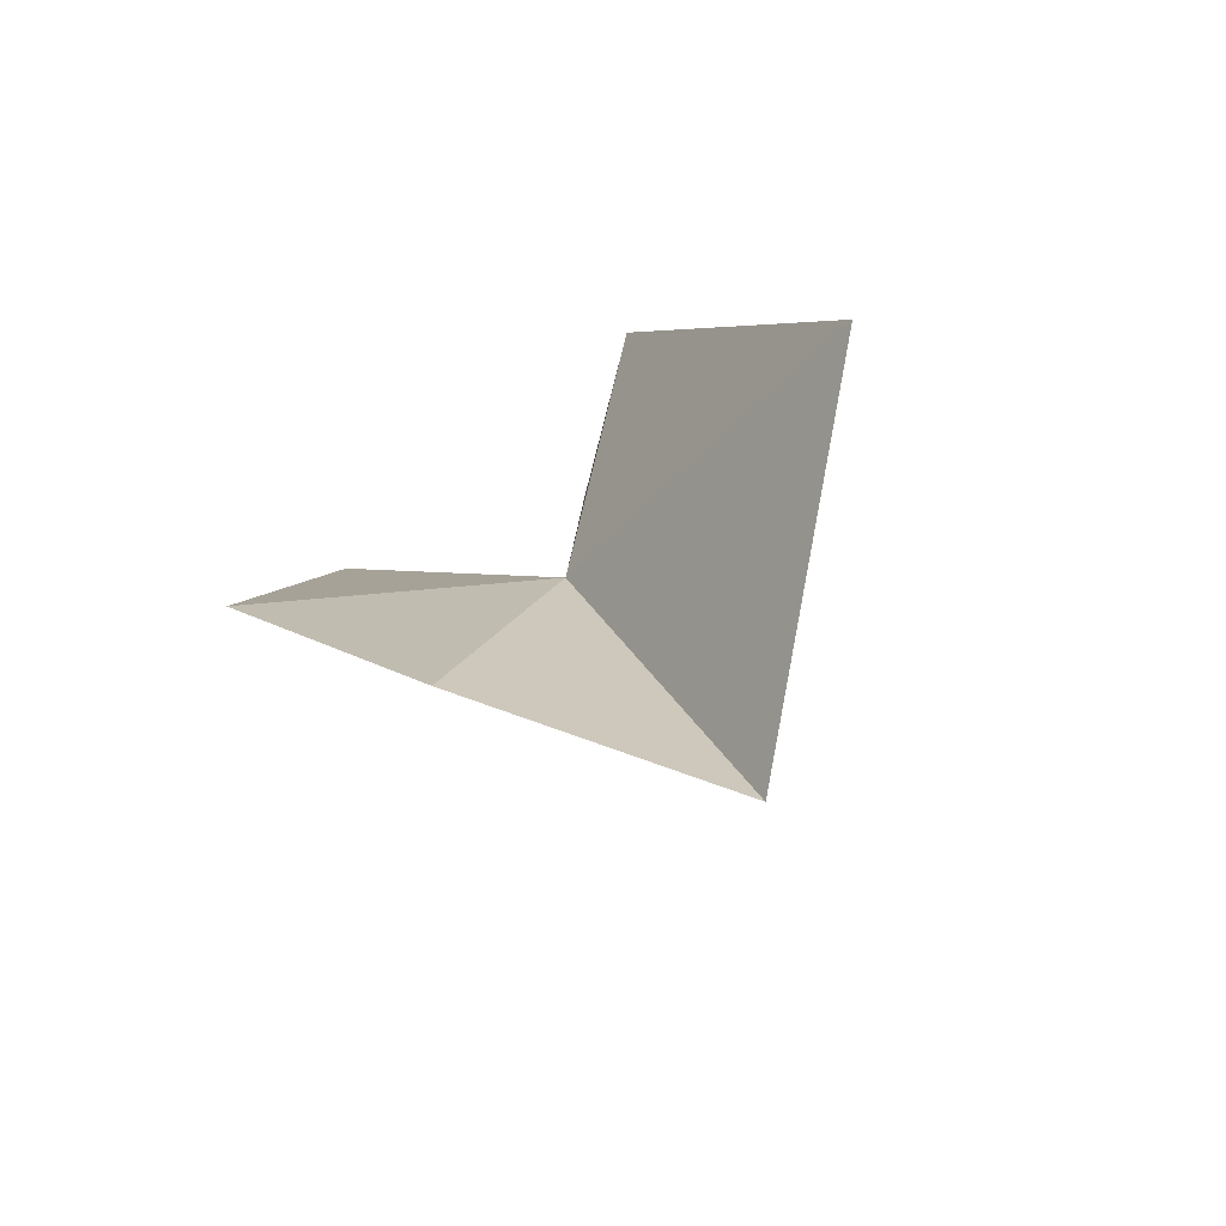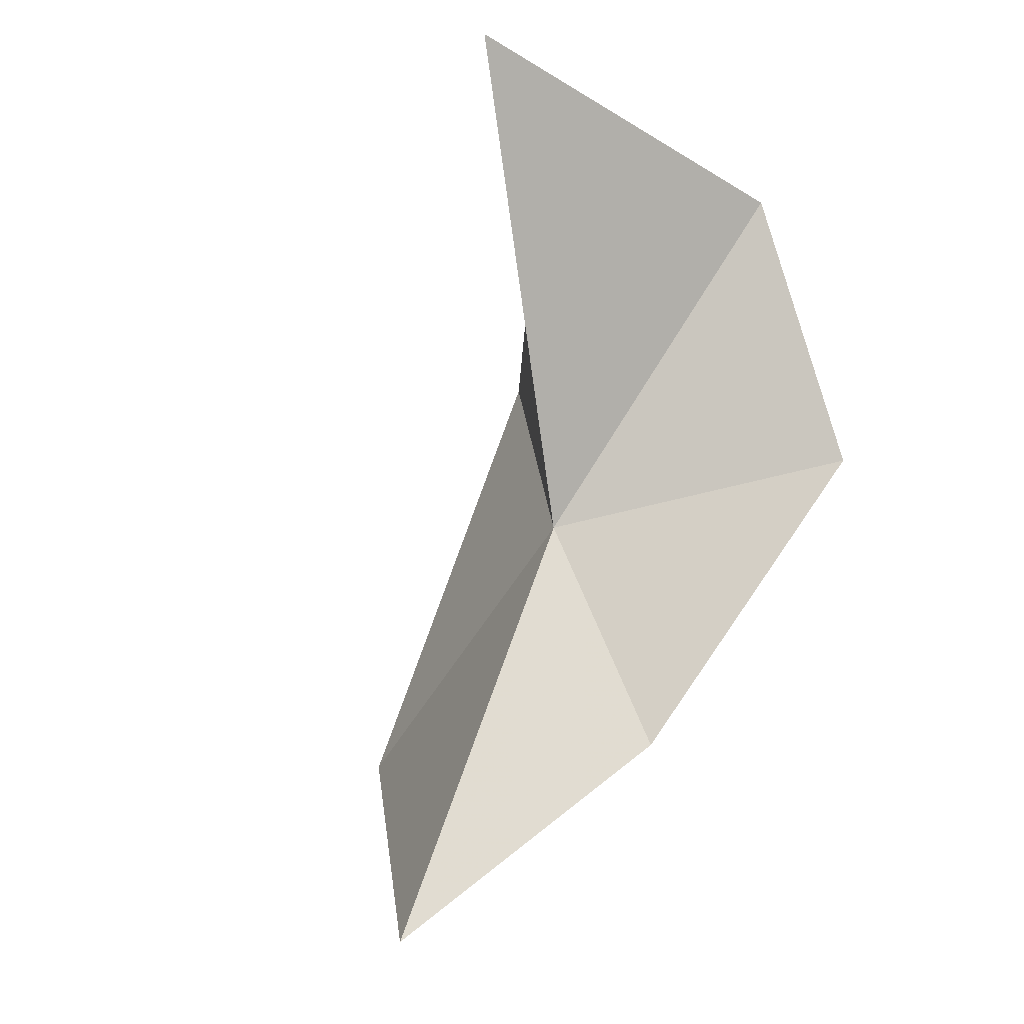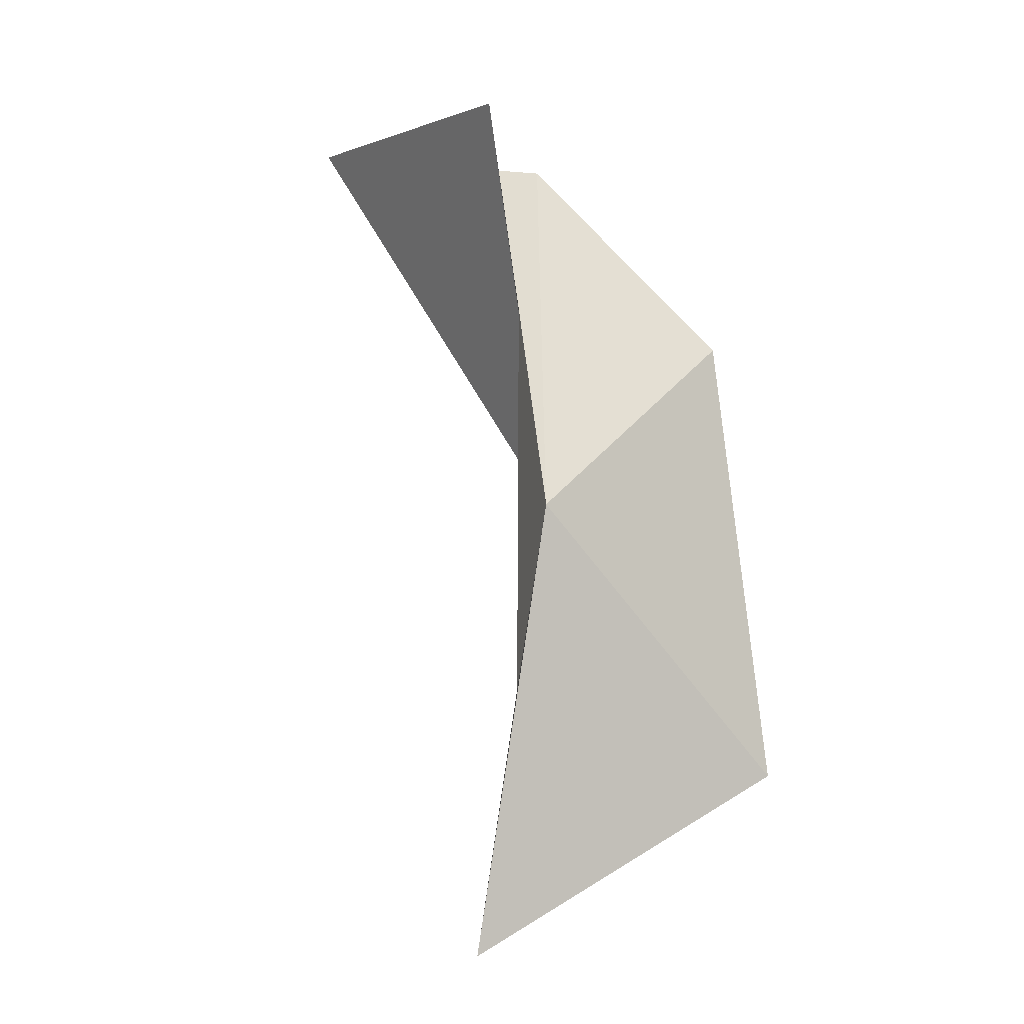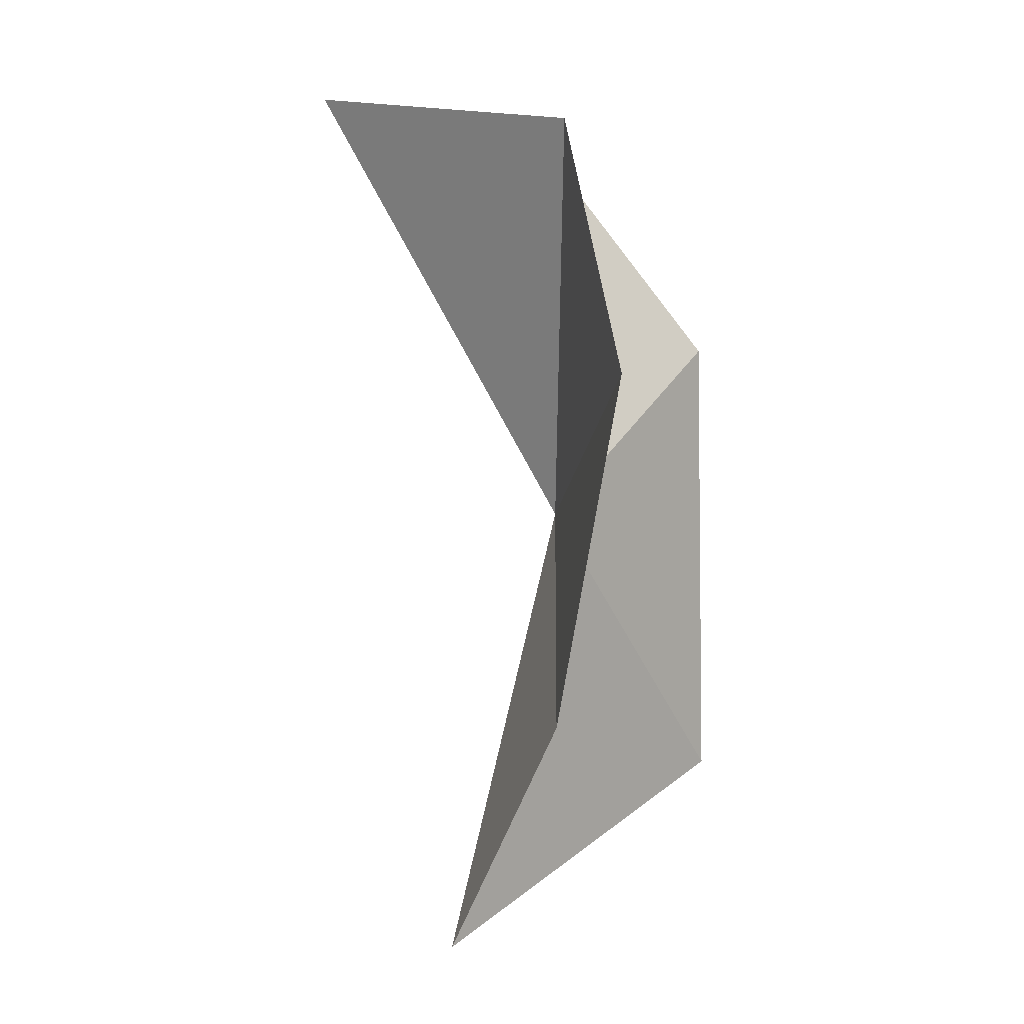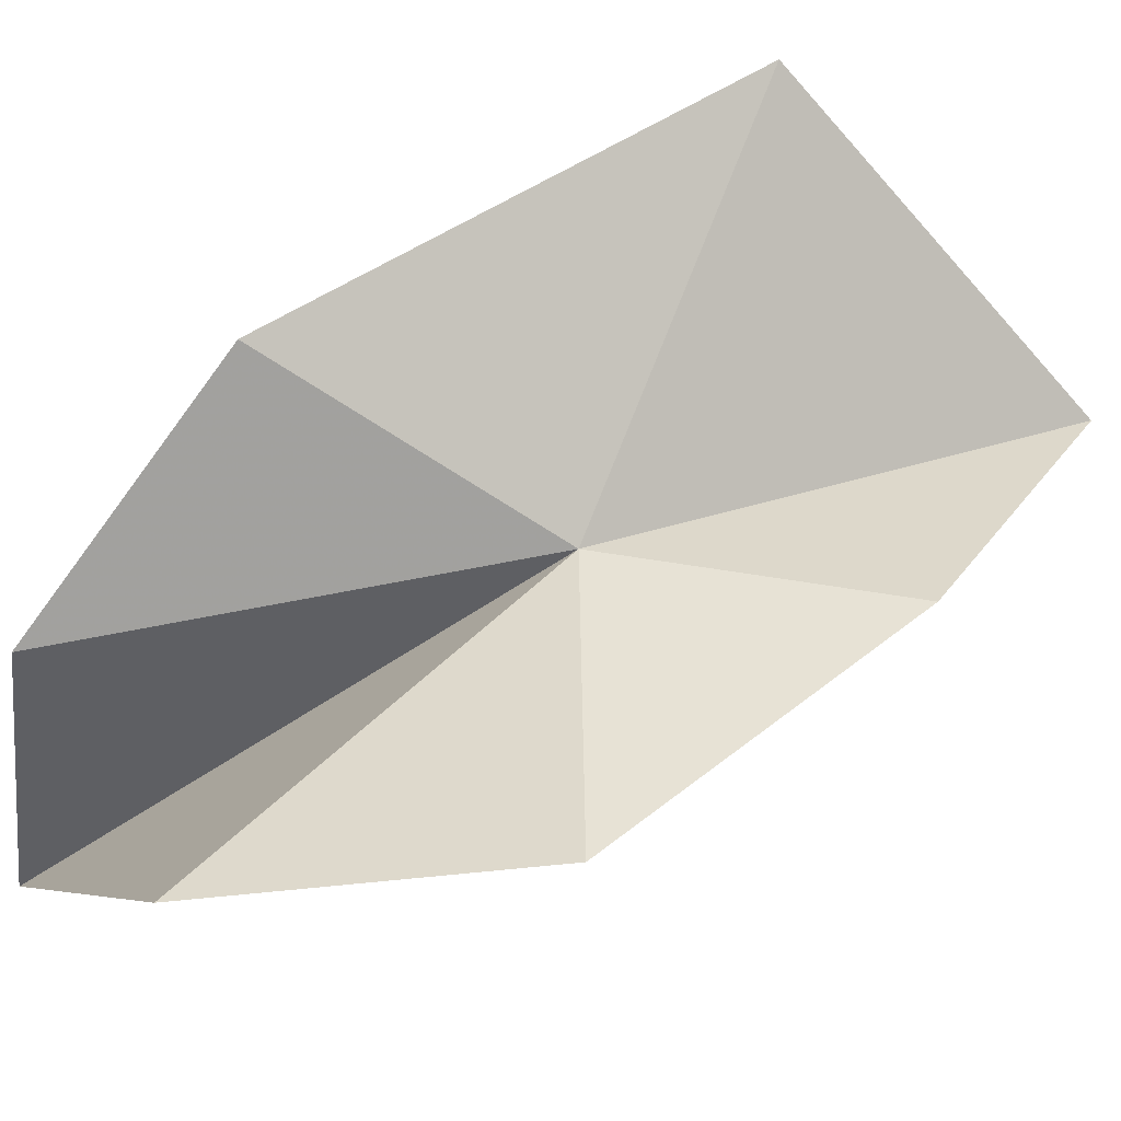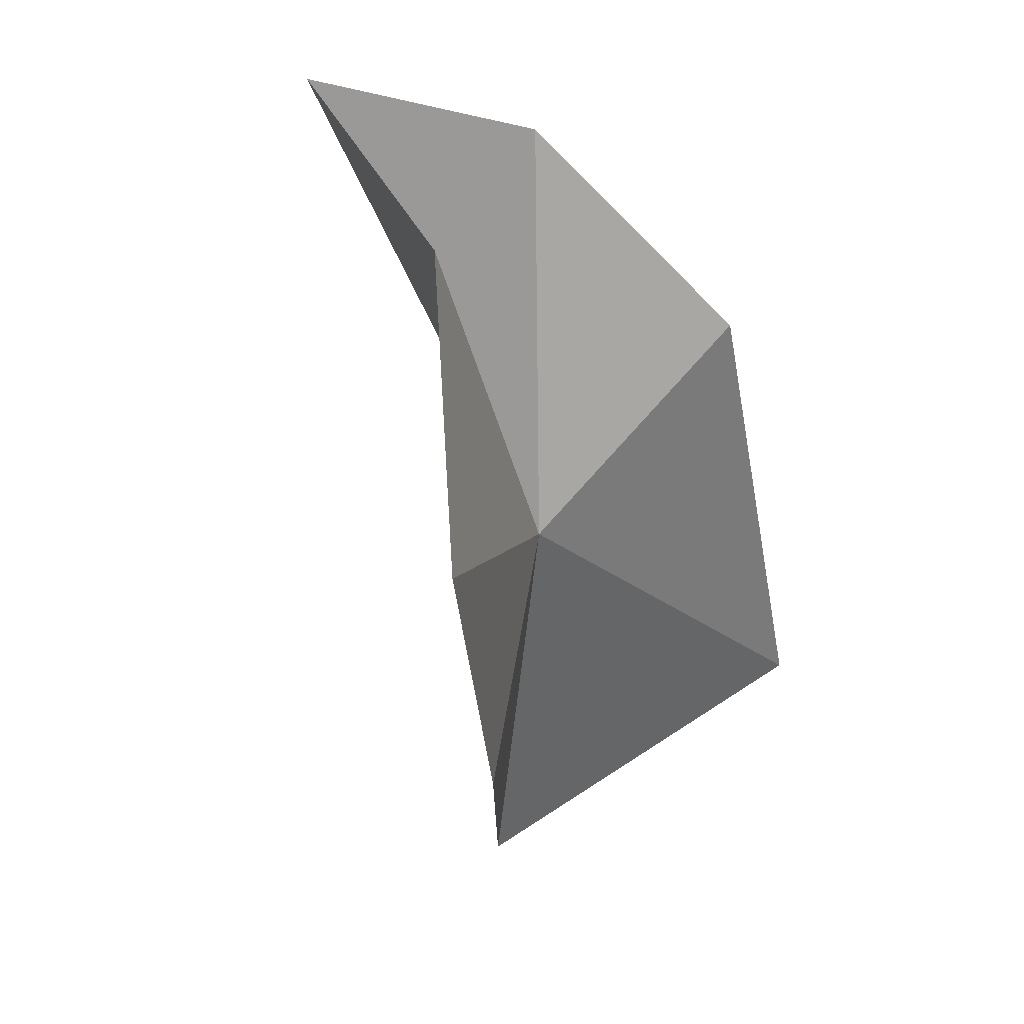
<metadata>
{"format":"obj","ext":"obj","renderer":"f3d","projection":"perspective","resolution":1024,"background":"white","views":[{"elev":-76.6,"azim":-149.7,"up":"+Z"},{"elev":-14.5,"azim":35.7,"up":"+Z"},{"elev":-24.4,"azim":118.5,"up":"+Z"},{"elev":-14.1,"azim":102.9,"up":"+Z"},{"elev":63.0,"azim":78.3,"up":"+Y"},{"elev":17.5,"azim":128.3,"up":"+Z"}]}
</metadata>
<code>
v 9.015 17.22 83.49
v 14.52 19.56 84.56
v 13.49 18.36 90.01
v 8.882 16.99 91.52
v 6.26 19.84 87.65
v 10.57 12.65 92.33
v 2.787 19.23 79.22
v 7.148 14.65 75.02
v 11.03 17.64 78.85
f 1 3 2
f 1 5 4
f 1 6 3
f 1 4 6
f 1 7 5
f 1 8 7
f 1 2 9
f 1 9 8

</code>
